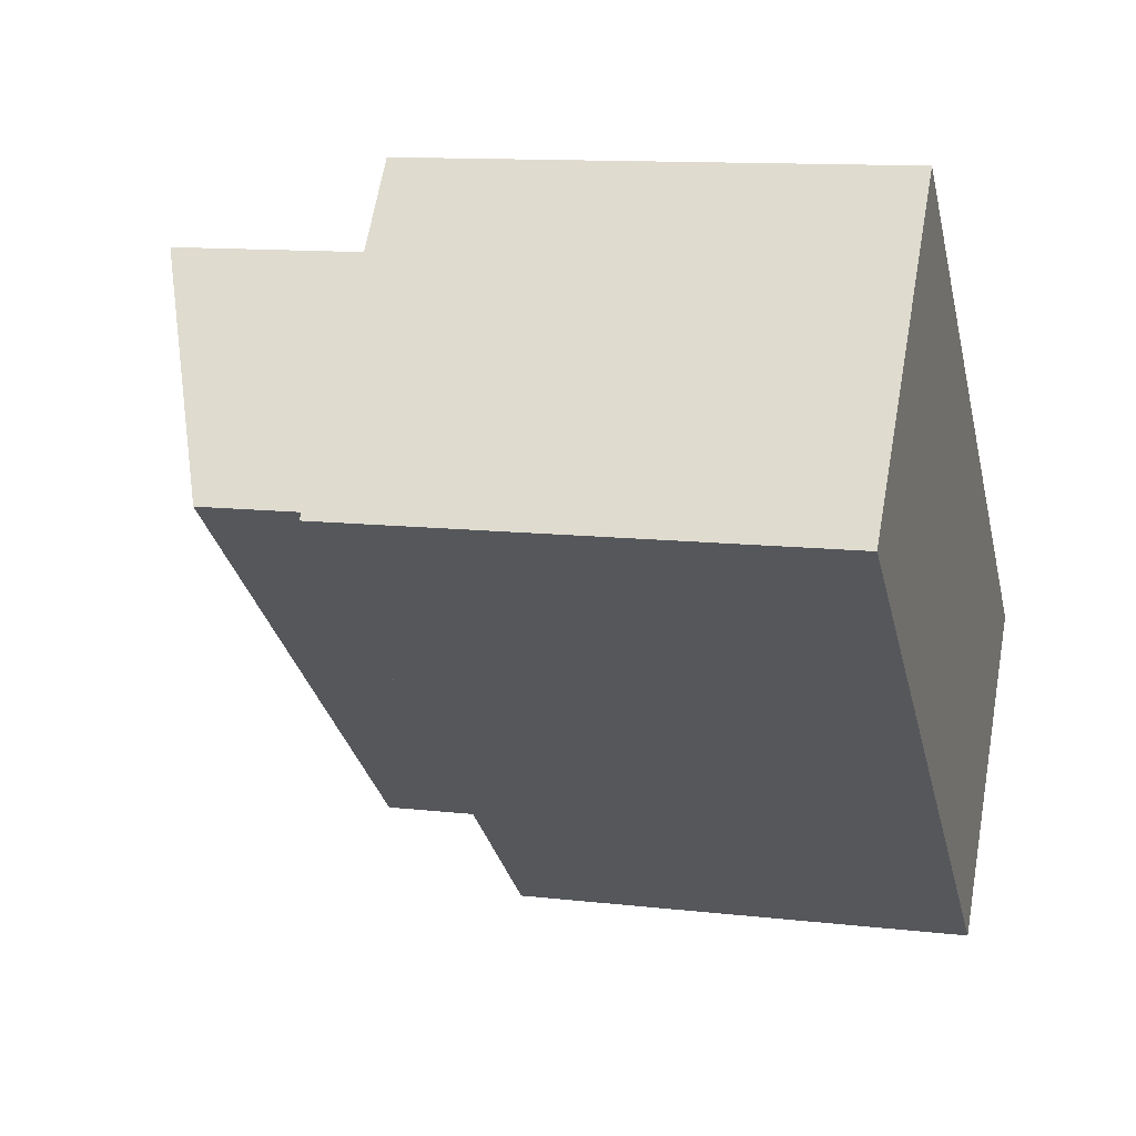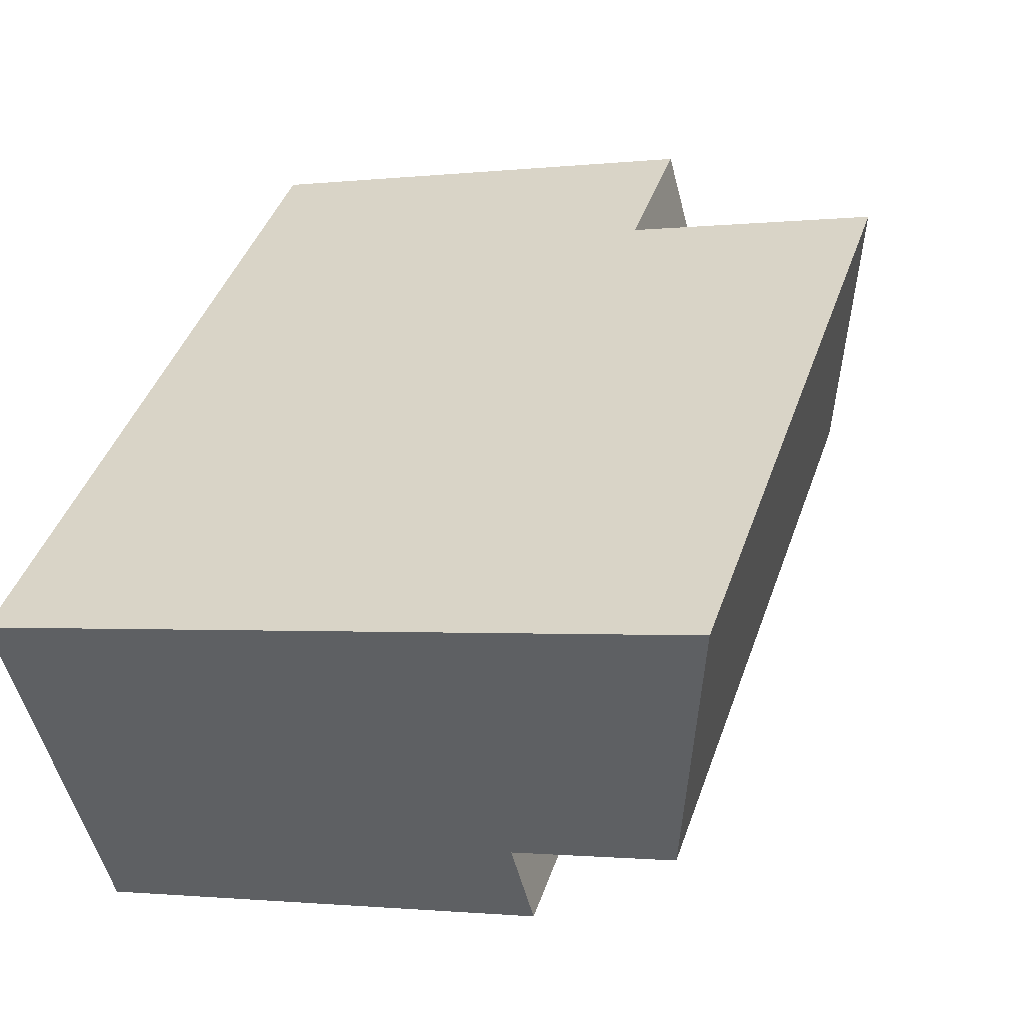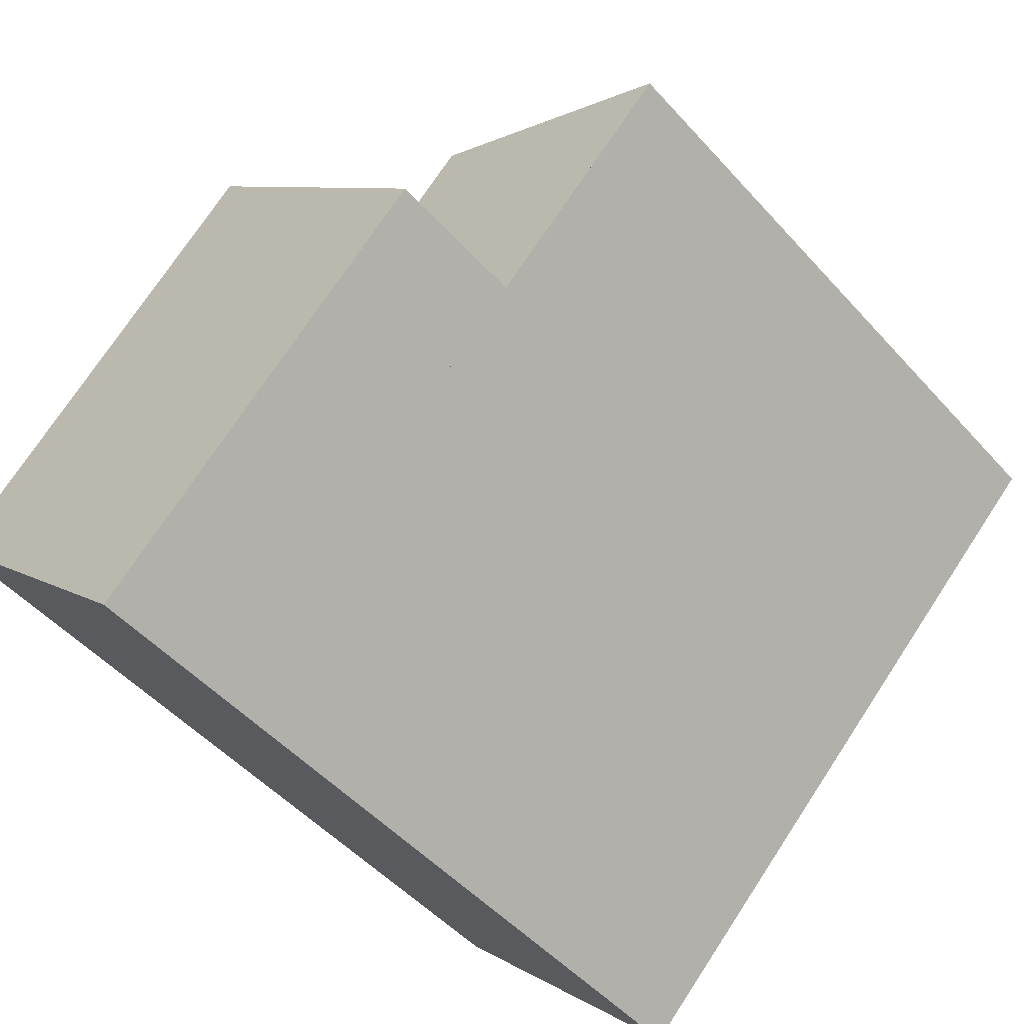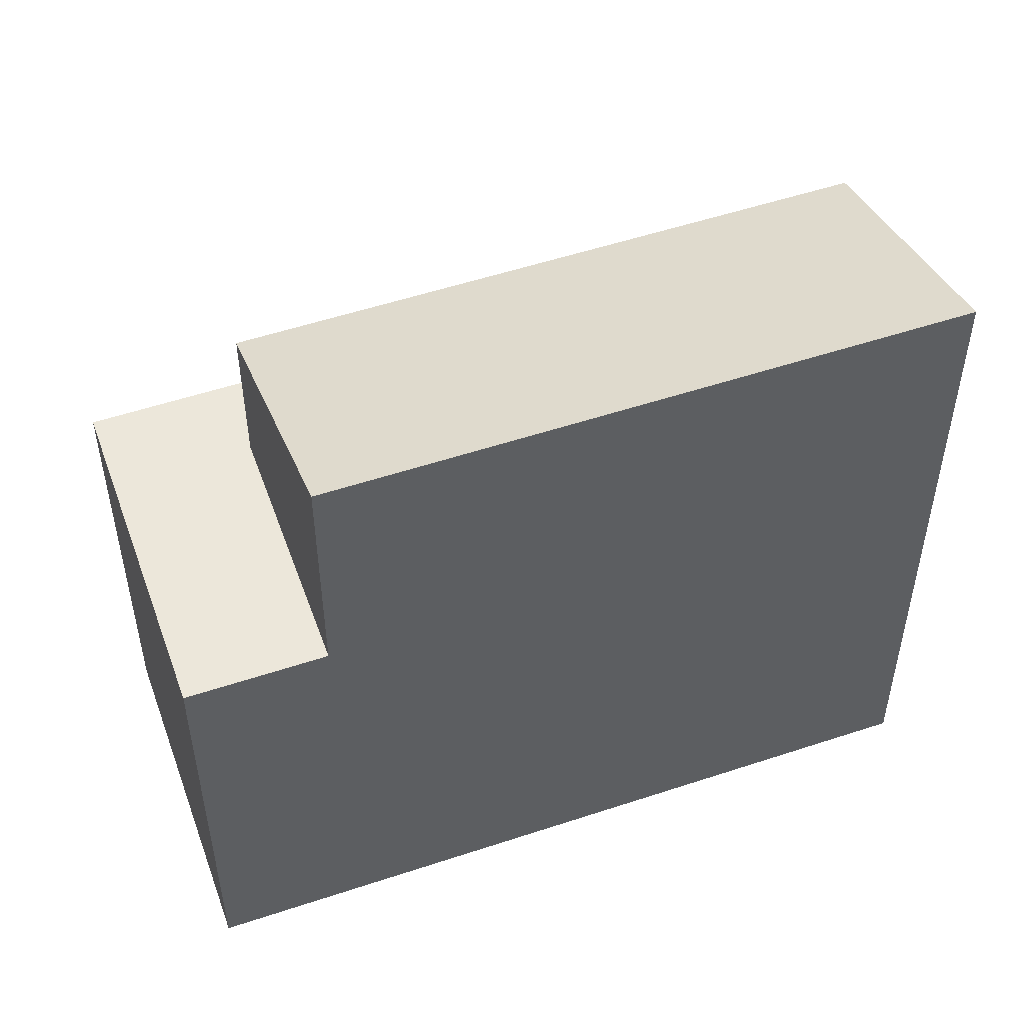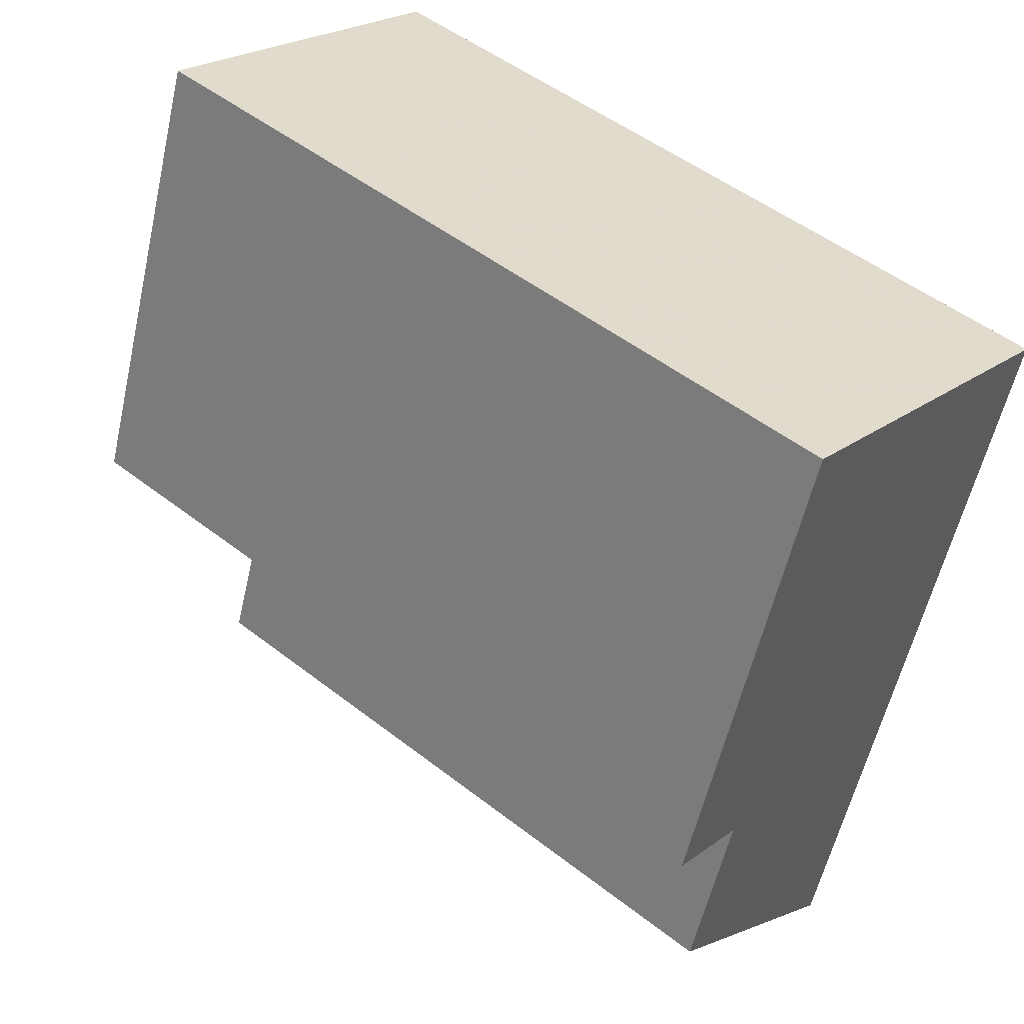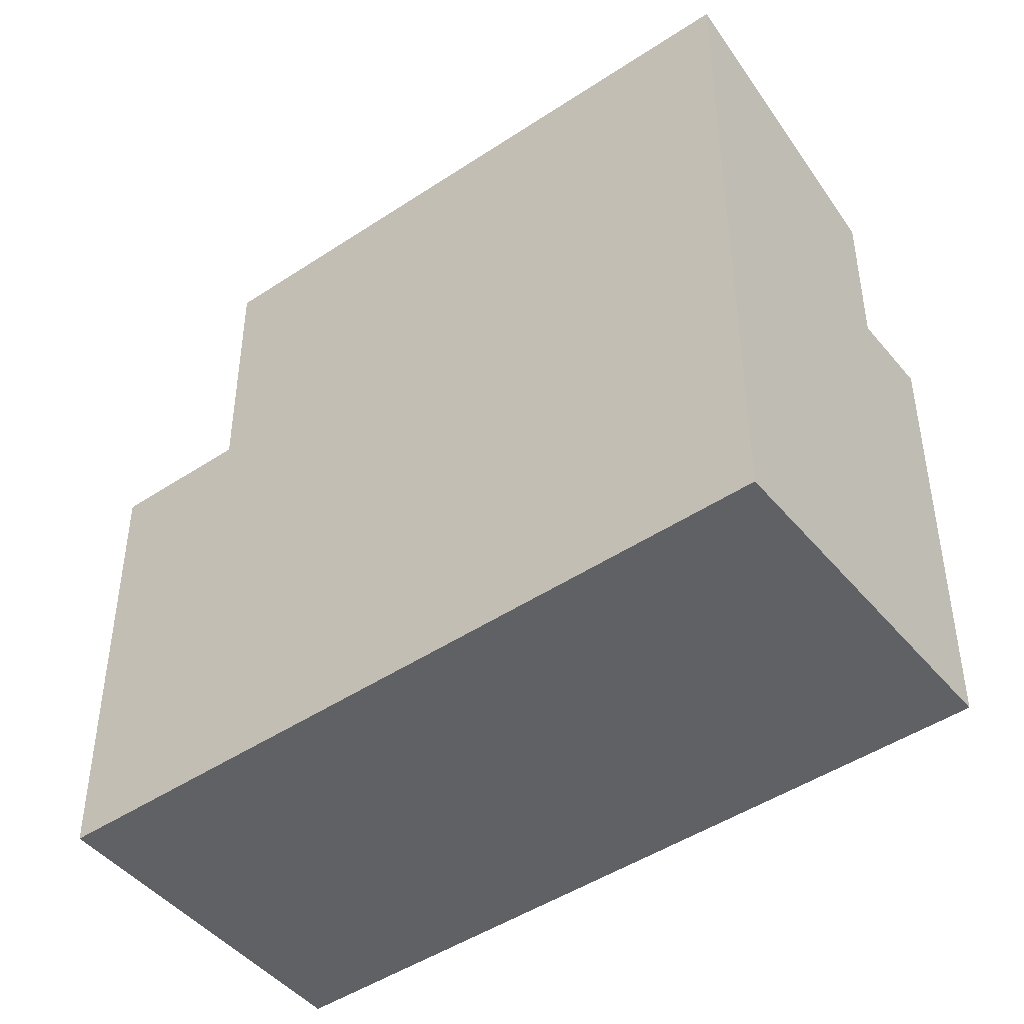
<metadata>
{"format":"obj","ext":"obj","renderer":"f3d","projection":"perspective","resolution":1024,"background":"white","views":[{"elev":11.5,"azim":105.8,"up":"+Y"},{"elev":-1.3,"azim":-66.6,"up":"+Y"},{"elev":73.7,"azim":-146.7,"up":"+Y"},{"elev":53.2,"azim":-159.8,"up":"+Z"},{"elev":-56.6,"azim":167.3,"up":"+Y"},{"elev":-46.2,"azim":-102.9,"up":"+Z"}]}
</metadata>
<code>
v -1987 -1189 9.632
v -1979 -1182 6.269
v -1976 -1186 6.225
v -1984 -1193 6.208
v -1987 -1189 9.629
v -1980 -1184 9.642
v -1980 -1184 9.644
v -1985 -1192 8.401
v -1978 -1187 8.413
v -1980 -1184 9.644
v -1985 -1192 8.401
v -1979 -1183 6.269
v -1976 -1186 6.224
v -1980 -1184 6.266
v -1977 -1187 6.222
v -1978 -1187 6.226
v -1976 -1186 6.229
v -1984 -1193 6.212
v -1977 -1187 6.224
v -1976 -1186 6.227
v -1984 -1193 6.21
v -1980 -1184 6.266
v -1985 -1192 6.218
v -1980 -1184 9.642
v -1980 -1184 6.266
v -1979 -1183 6.269
v -1979 -1183 6.269
v -1980 -1184 6.266
v -1978 -1187 8.413
v -1978 -1187 6.232
v -1976 -1186 6.229
v -1977 -1185 6.235
v -1978 -1187 6.232
v -1985 -1192 6.218
v -1978 -1187 8.413
v -1978 -1187 6.232
v -1977 -1185 6.235
v -1976 -1186 6.227
v -1976 -1186 6.224
v -1976 -1186 6.227
v -1979 -1183 6.268
v -1979 -1183 6.268
v -1976 -1186 6.229
v -1977 -1185 6.235
v -1980 -1184 6.264
v -1979 -1183 6.266
v -1980 -1184 9.57
v -1987 -1189 9.559
v -1979 -1183 6.267
v -1980 -1184 6.264
v -1980 -1184 9.57
v -1979 -1183 6.267
v -1981 -1184 9.569
v -1978 -1187 8.412
v -1978 -1188 6.221
v -1978 -1188 6.223
v -1981 -1184 9.643
v -1981 -1184 9.641
v -1978 -1187 6.225
v -1978 -1187 6.231
v -1978 -1187 8.412
v -1978 -1187 6.231
v -1985 -1192 8.401
v -1987 -1189 9.559
v -1984 -1193 6.21
v -1984 -1193 6.208
v -1984 -1193 6.213
v -1985 -1192 6.219
v -1987 -1189 9.629
v -1987 -1189 9.632
v -1985 -1192 8.401
v -1985 -1192 6.219
v -1987 -1189 9.632
v -1987 -1189 9.632
v -1987 -1189 0
v -1987 -1189 0
v -1979 -1183 6.269
v -1979 -1182 6.269
v -1979 -1182 0
v -1979 -1183 0
v -1976 -1186 6.224
v -1976 -1186 6.225
v -1976 -1186 0
v -1976 -1186 0
v -1984 -1193 6.21
v -1984 -1193 6.208
v -1984 -1193 0
v -1984 -1193 0
v -1987 -1189 9.632
v -1987 -1189 9.629
v -1987 -1189 0
v -1987 -1189 0
v -1987 -1189 9.559
v -1985 -1192 8.401
v -1985 -1192 0
v -1987 -1189 0
v -1979 -1182 6.269
v -1979 -1183 6.269
v -1979 -1183 -8.882e-16
v -1979 -1182 0
v -1976 -1186 6.224
v -1976 -1186 6.224
v -1976 -1186 0
v -1976 -1186 0
v -1979 -1183 6.268
v -1980 -1184 6.266
v -1980 -1184 0
v -1979 -1183 0
v -1978 -1188 6.221
v -1977 -1187 6.222
v -1977 -1187 0
v -1978 -1188 8.882e-16
v -1985 -1192 6.218
v -1984 -1193 6.212
v -1984 -1193 0
v -1985 -1192 0
v -1984 -1193 6.212
v -1984 -1193 6.21
v -1984 -1193 0
v -1984 -1193 0
v -1979 -1183 6.267
v -1979 -1183 6.269
v -1979 -1183 0
v -1979 -1183 -8.882e-16
v -1976 -1186 6.227
v -1976 -1186 6.229
v -1976 -1186 8.882e-16
v -1976 -1186 0
v -1976 -1186 6.229
v -1977 -1185 6.235
v -1977 -1185 0
v -1976 -1186 8.882e-16
v -1976 -1186 6.225
v -1976 -1186 6.227
v -1976 -1186 0
v -1976 -1186 0
v -1977 -1187 6.222
v -1976 -1186 6.224
v -1976 -1186 0
v -1977 -1187 0
v -1979 -1183 6.269
v -1979 -1183 6.268
v -1979 -1183 0
v -1979 -1183 -8.882e-16
v -1987 -1189 9.629
v -1987 -1189 9.559
v -1987 -1189 0
v -1987 -1189 0
v -1977 -1185 6.235
v -1979 -1183 6.267
v -1979 -1183 -8.882e-16
v -1977 -1185 0
v -1984 -1193 6.208
v -1978 -1188 6.221
v -1978 -1188 8.882e-16
v -1984 -1193 0
v -1980 -1184 9.644
v -1981 -1184 9.643
v -1981 -1184 0
v -1980 -1184 0
v -1984 -1193 6.208
v -1984 -1193 6.208
v -1984 -1193 0
v -1984 -1193 0
v -1981 -1184 9.643
v -1987 -1189 9.632
v -1987 -1189 0
v -1981 -1184 0
v -1987 -1189 0
v -1979 -1182 0
v -1976 -1186 0
v -1984 -1193 0
f 56 19 15 55
f 25 22 10 24
f 70 57 58 69
f 69 58 53 64
f 27 12 2 26
f 40 20 13 39
f 42 12 27 41
f 43 17 20 40
f 59 16 19 56
f 38 3 13 20
f 49 32 44 46
f 71 61 62 72
f 51 35 36 50
f 52 37 32 49
f 44 32 17 43
f 60 33 16 59
f 37 31 17 32
f 20 17 31 38
f 39 15 19 40
f 41 28 14 42
f 40 19 16 43
f 46 44 33 45
f 43 16 33 44
f 45 28 41 46
f 64 53 54 63
f 46 41 27 49
f 50 25 24 51
f 49 27 26 52
f 53 47 9 54
f 66 4 21 65
f 57 7 6 58
f 58 6 47 53
f 65 21 18 67
f 61 29 30 62
f 67 18 34 68
f 63 8 48 64
f 65 56 55 66
f 67 59 56 65
f 68 60 59 67
f 69 5 1 70
f 64 48 5 69
f 72 23 11 71
f 74 75 76 73
f 78 79 80 77
f 82 83 84 81
f 86 87 88 85
f 90 91 92 89
f 94 95 96 93
f 98 99 100 97
f 102 103 104 101
f 106 107 108 105
f 110 111 112 109
f 114 115 116 113
f 118 119 120 117
f 122 123 124 121
f 126 127 128 125
f 130 131 132 129
f 134 135 136 133
f 138 139 140 137
f 142 143 144 141
f 146 147 148 145
f 150 151 152 149
f 154 155 156 153
f 158 159 160 157
f 162 163 164 161
f 166 167 168 165
f 170 171 172 169

</code>
